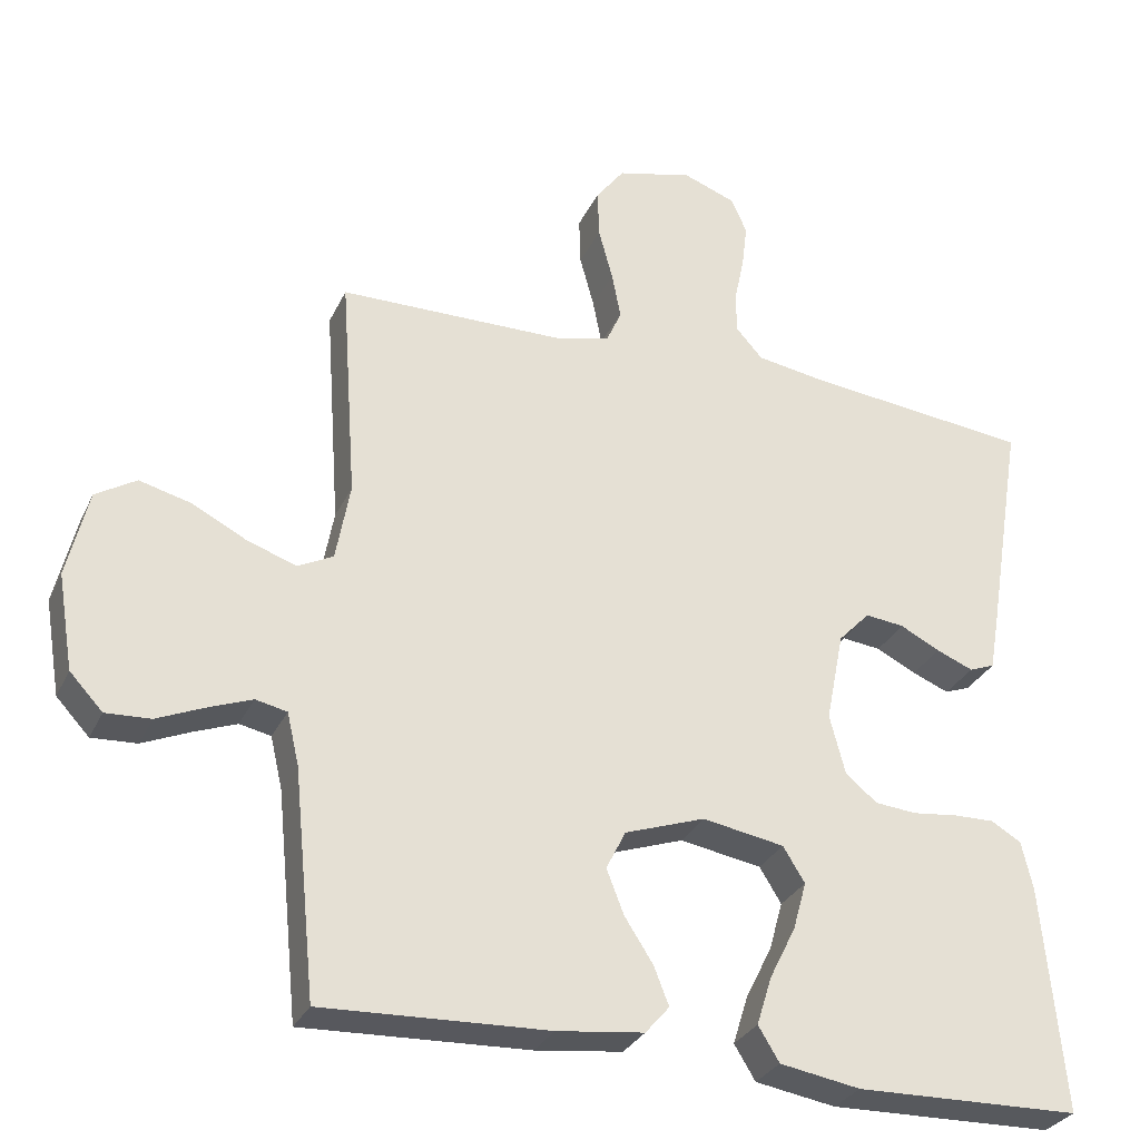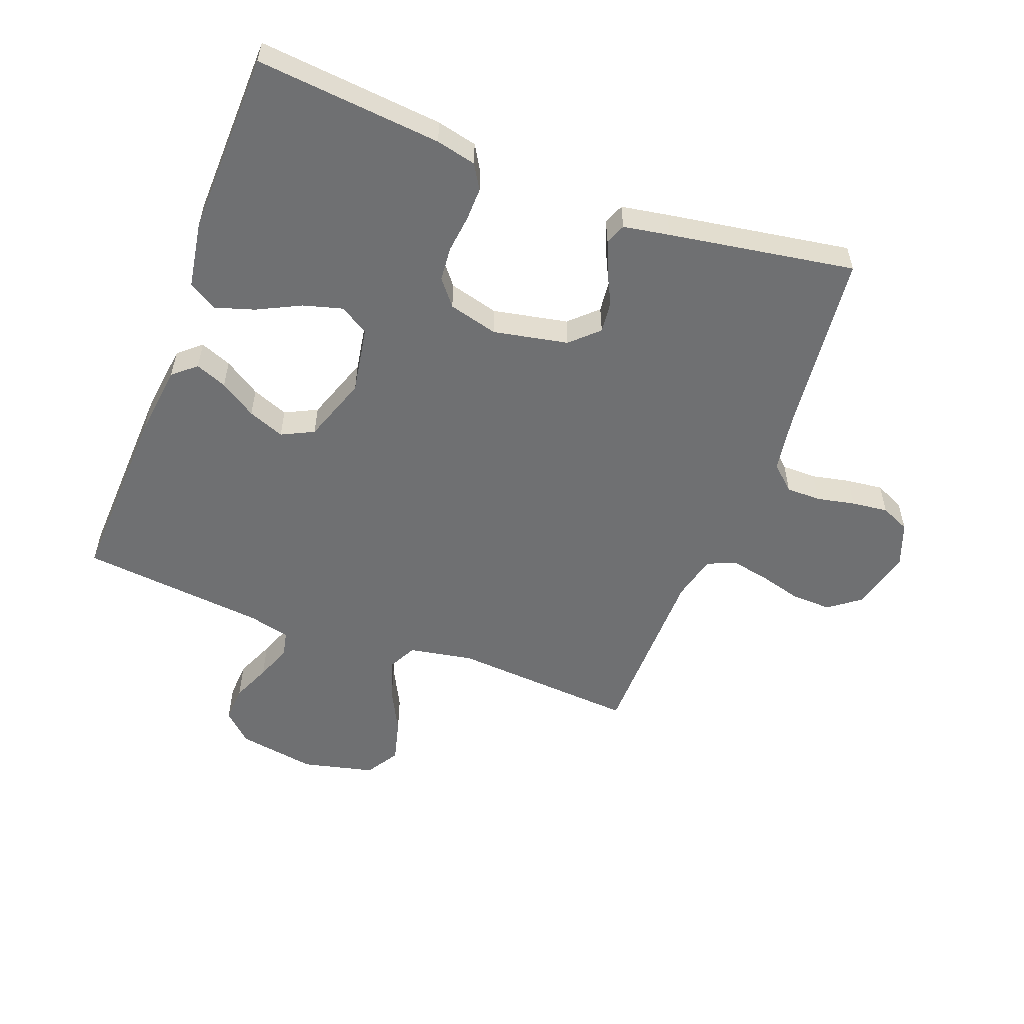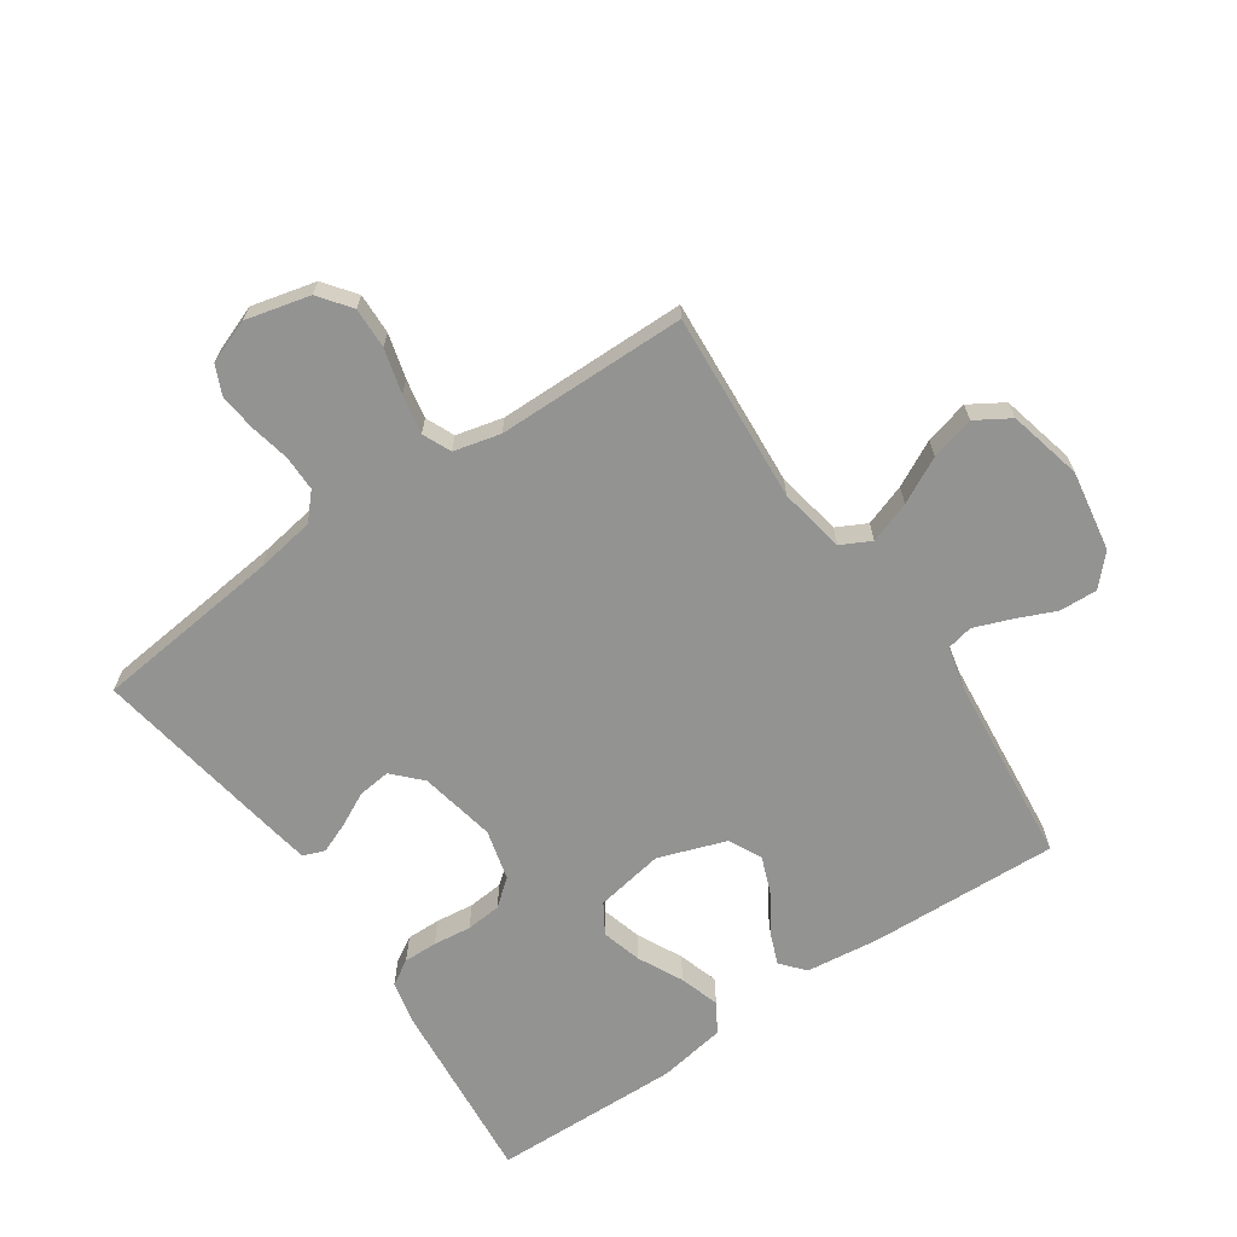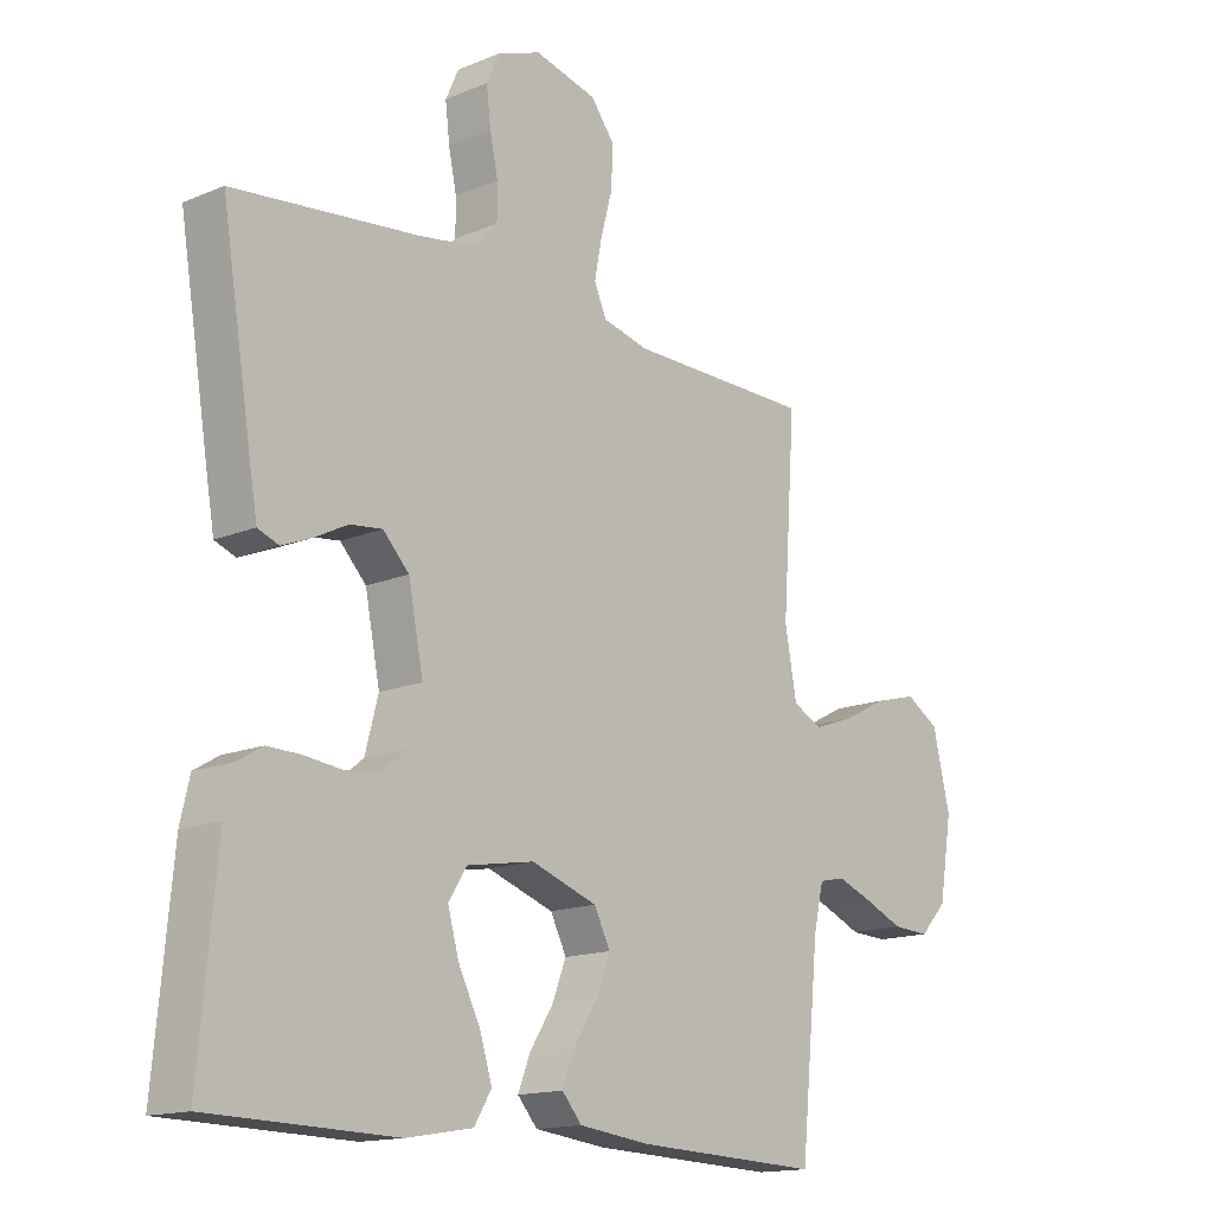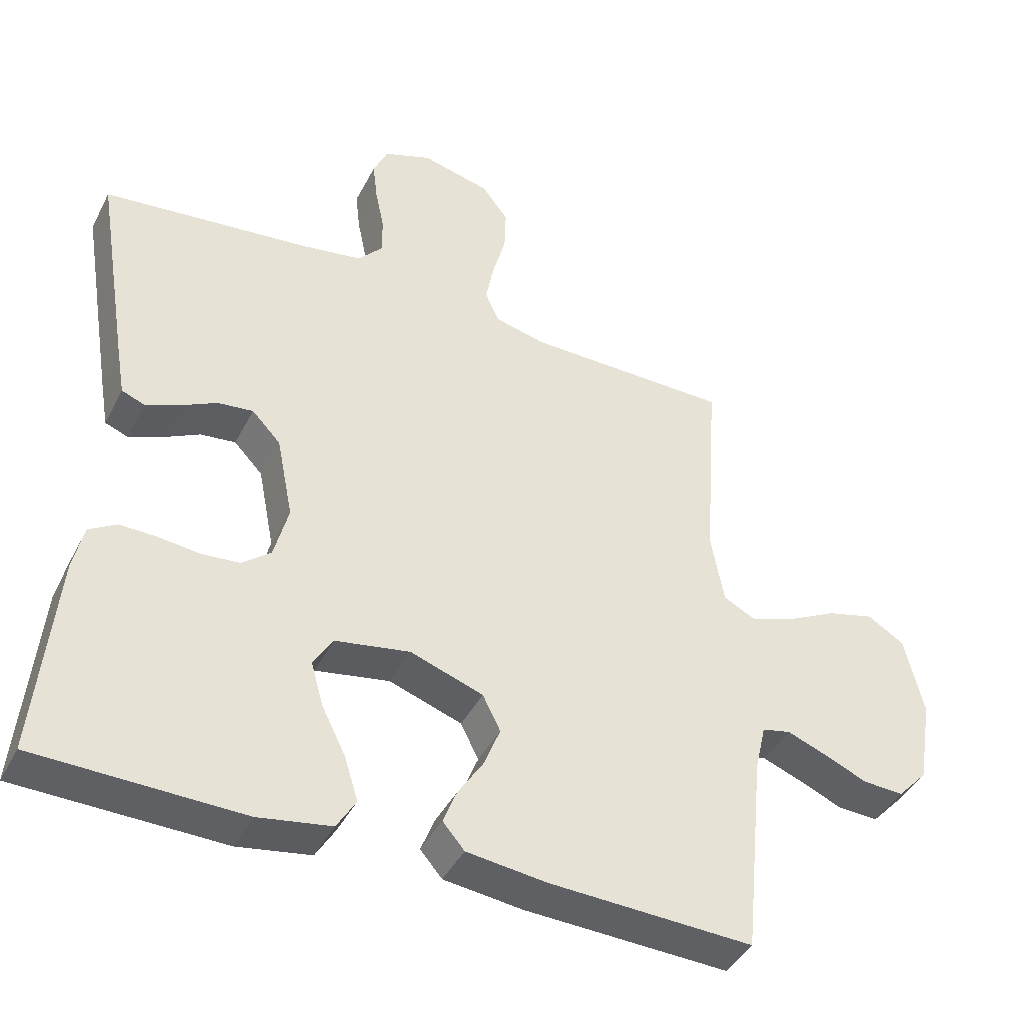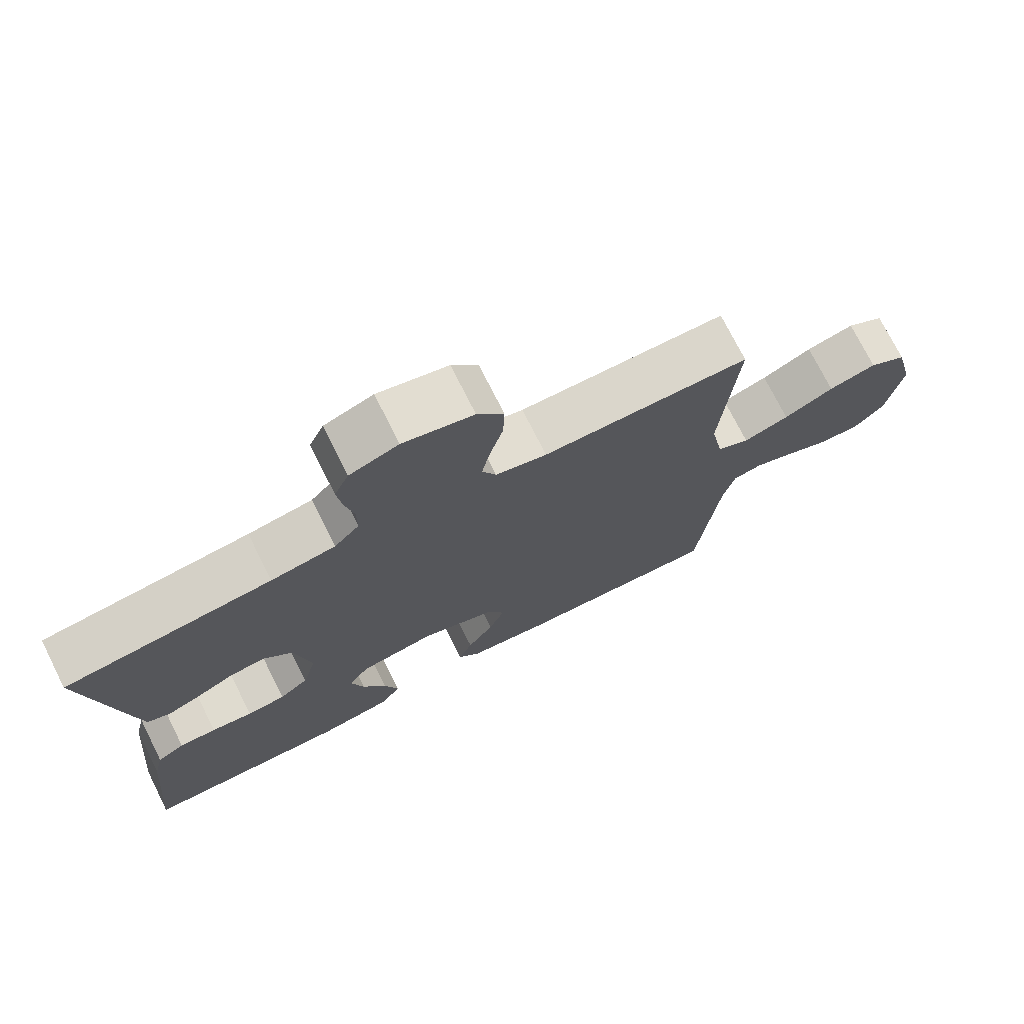
<metadata>
{"format":"obj","ext":"obj","renderer":"f3d","projection":"perspective","resolution":1024,"background":"white","views":[{"elev":-30.0,"azim":158.4,"up":"+Z"},{"elev":-54.8,"azim":-110.8,"up":"+Y"},{"elev":-66.7,"azim":34.3,"up":"+Y"},{"elev":-15.1,"azim":-48.4,"up":"+Z"},{"elev":-42.0,"azim":-25.5,"up":"+Z"},{"elev":74.2,"azim":-26.7,"up":"+Z"}]}
</metadata>
<code>
v -0.5 0.07 0.5
v -0.2 0.07 0.533
v -0.107 0.07 0.548
v -0.071 0.07 0.588
v -0.071 0.07 0.644
v -0.084 0.07 0.706
v -0.091 0.07 0.765
v -0.07 0.07 0.812
v 0 0.07 0.838
v 0.101 0.07 0.813
v 0.139 0.07 0.763
v 0.137 0.07 0.698
v 0.118 0.07 0.628
v 0.106 0.07 0.566
v 0.126 0.07 0.521
v 0.2 0.07 0.503
v 0.5 0.07 0.5
v 0.479 0.07 0.2
v 0.498 0.07 0.096
v 0.545 0.07 0.072
v 0.611 0.07 0.095
v 0.683 0.07 0.132
v 0.752 0.07 0.15
v 0.806 0.07 0.117
v 0.834 0.07 0
v 0.813 0.07 -0.127
v 0.769 0.07 -0.174
v 0.709 0.07 -0.171
v 0.646 0.07 -0.144
v 0.588 0.07 -0.122
v 0.546 0.07 -0.131
v 0.53 0.07 -0.2
v 0.5 0.07 -0.5
v 0.2 0.07 -0.488
v 0.084 0.07 -0.474
v 0.052 0.07 -0.437
v 0.072 0.07 -0.386
v 0.11 0.07 -0.327
v 0.133 0.07 -0.268
v 0.107 0.07 -0.216
v 0 0.07 -0.179
v -0.109 0.07 -0.198
v -0.138 0.07 -0.245
v -0.12 0.07 -0.309
v -0.085 0.07 -0.379
v -0.065 0.07 -0.443
v -0.093 0.07 -0.489
v -0.2 0.07 -0.507
v -0.5 0.07 -0.5
v -0.472 0.07 -0.2
v -0.457 0.07 -0.135
v -0.417 0.07 -0.111
v -0.363 0.07 -0.112
v -0.303 0.07 -0.119
v -0.247 0.07 -0.114
v -0.205 0.07 -0.08
v -0.184 0.07 0
v -0.208 0.07 0.121
v -0.25 0.07 0.165
v -0.302 0.07 0.159
v -0.355 0.07 0.132
v -0.404 0.07 0.112
v -0.438 0.07 0.125
v -0.451 0.07 0.2
v -0.5 0 0.5
v -0.2 0 0.533
v -0.107 0 0.548
v -0.071 0 0.588
v -0.071 0 0.644
v -0.084 0 0.706
v -0.091 0 0.765
v -0.07 0 0.812
v 0 0 0.838
v 0.101 0 0.813
v 0.139 0 0.763
v 0.137 0 0.698
v 0.118 0 0.628
v 0.106 0 0.566
v 0.126 0 0.521
v 0.2 0 0.503
v 0.5 0 0.5
v 0.479 0 0.2
v 0.498 0 0.096
v 0.545 0 0.072
v 0.611 0 0.095
v 0.683 0 0.132
v 0.752 0 0.15
v 0.806 0 0.117
v 0.834 0 0
v 0.813 0 -0.127
v 0.769 0 -0.174
v 0.709 0 -0.171
v 0.646 0 -0.144
v 0.588 0 -0.122
v 0.546 0 -0.131
v 0.53 0 -0.2
v 0.5 0 -0.5
v 0.2 0 -0.488
v 0.084 0 -0.474
v 0.052 0 -0.437
v 0.072 0 -0.386
v 0.11 0 -0.327
v 0.133 0 -0.268
v 0.107 0 -0.216
v 0 0 -0.179
v -0.109 0 -0.198
v -0.138 0 -0.245
v -0.12 0 -0.309
v -0.085 0 -0.379
v -0.065 0 -0.443
v -0.093 0 -0.489
v -0.2 0 -0.507
v -0.5 0 -0.5
v -0.472 0 -0.2
v -0.457 0 -0.135
v -0.417 0 -0.111
v -0.363 0 -0.112
v -0.303 0 -0.119
v -0.247 0 -0.114
v -0.205 0 -0.08
v -0.184 0 0
v -0.208 0 0.121
v -0.25 0 0.165
v -0.302 0 0.159
v -0.355 0 0.132
v -0.404 0 0.112
v -0.438 0 0.125
v -0.451 0 0.2
f 63 64 1 2
f 60 61 62 63
f 60 63 2 3
f 59 60 3 4
f 58 59 4
f 57 58 4
f 51 52 53 54
f 51 54 55
f 50 51 55
f 49 50 55
f 48 49 55 56
f 44 45 46 47
f 43 44 47 48
f 35 36 37 38
f 35 38 39
f 32 33 34 35
f 31 32 35 39
f 26 27 28 29
f 26 29 30
f 25 26 30
f 24 25 30 31
f 21 22 23 24
f 20 21 24 31
f 16 17 18
f 15 16 18 19
f 10 11 12 13
f 10 13 14
f 9 10 14
f 8 9 14
f 5 6 7 8
f 4 5 8 14
f 57 4 14 15
f 43 48 56 57
f 42 43 57 15
f 20 31 39 40
f 19 20 40 41
f 15 19 41 42
f 66 65 128 127
f 127 126 125 124
f 67 66 127 124
f 68 67 124 123
f 68 123 122
f 68 122 121
f 118 117 116 115
f 119 118 115
f 119 115 114
f 119 114 113
f 120 119 113 112
f 111 110 109 108
f 112 111 108 107
f 102 101 100 99
f 103 102 99
f 99 98 97 96
f 103 99 96 95
f 93 92 91 90
f 94 93 90
f 94 90 89
f 95 94 89 88
f 88 87 86 85
f 95 88 85 84
f 82 81 80
f 83 82 80 79
f 77 76 75 74
f 78 77 74
f 78 74 73
f 78 73 72
f 72 71 70 69
f 78 72 69 68
f 79 78 68 121
f 121 120 112 107
f 79 121 107 106
f 104 103 95 84
f 105 104 84 83
f 106 105 83 79
f 1 65 66 2
f 2 66 67 3
f 3 67 68 4
f 4 68 69 5
f 5 69 70 6
f 6 70 71 7
f 7 71 72 8
f 8 72 73 9
f 9 73 74 10
f 10 74 75 11
f 11 75 76 12
f 12 76 77 13
f 13 77 78 14
f 14 78 79 15
f 15 79 80 16
f 16 80 81 17
f 17 81 82 18
f 18 82 83 19
f 19 83 84 20
f 20 84 85 21
f 21 85 86 22
f 22 86 87 23
f 23 87 88 24
f 24 88 89 25
f 25 89 90 26
f 26 90 91 27
f 27 91 92 28
f 28 92 93 29
f 29 93 94 30
f 30 94 95 31
f 31 95 96 32
f 32 96 97 33
f 33 97 98 34
f 34 98 99 35
f 35 99 100 36
f 36 100 101 37
f 37 101 102 38
f 38 102 103 39
f 39 103 104 40
f 40 104 105 41
f 41 105 106 42
f 42 106 107 43
f 43 107 108 44
f 44 108 109 45
f 45 109 110 46
f 46 110 111 47
f 47 111 112 48
f 48 112 113 49
f 49 113 114 50
f 50 114 115 51
f 51 115 116 52
f 52 116 117 53
f 53 117 118 54
f 54 118 119 55
f 55 119 120 56
f 56 120 121 57
f 57 121 122 58
f 58 122 123 59
f 59 123 124 60
f 60 124 125 61
f 61 125 126 62
f 62 126 127 63
f 63 127 128 64
f 64 128 65 1

</code>
